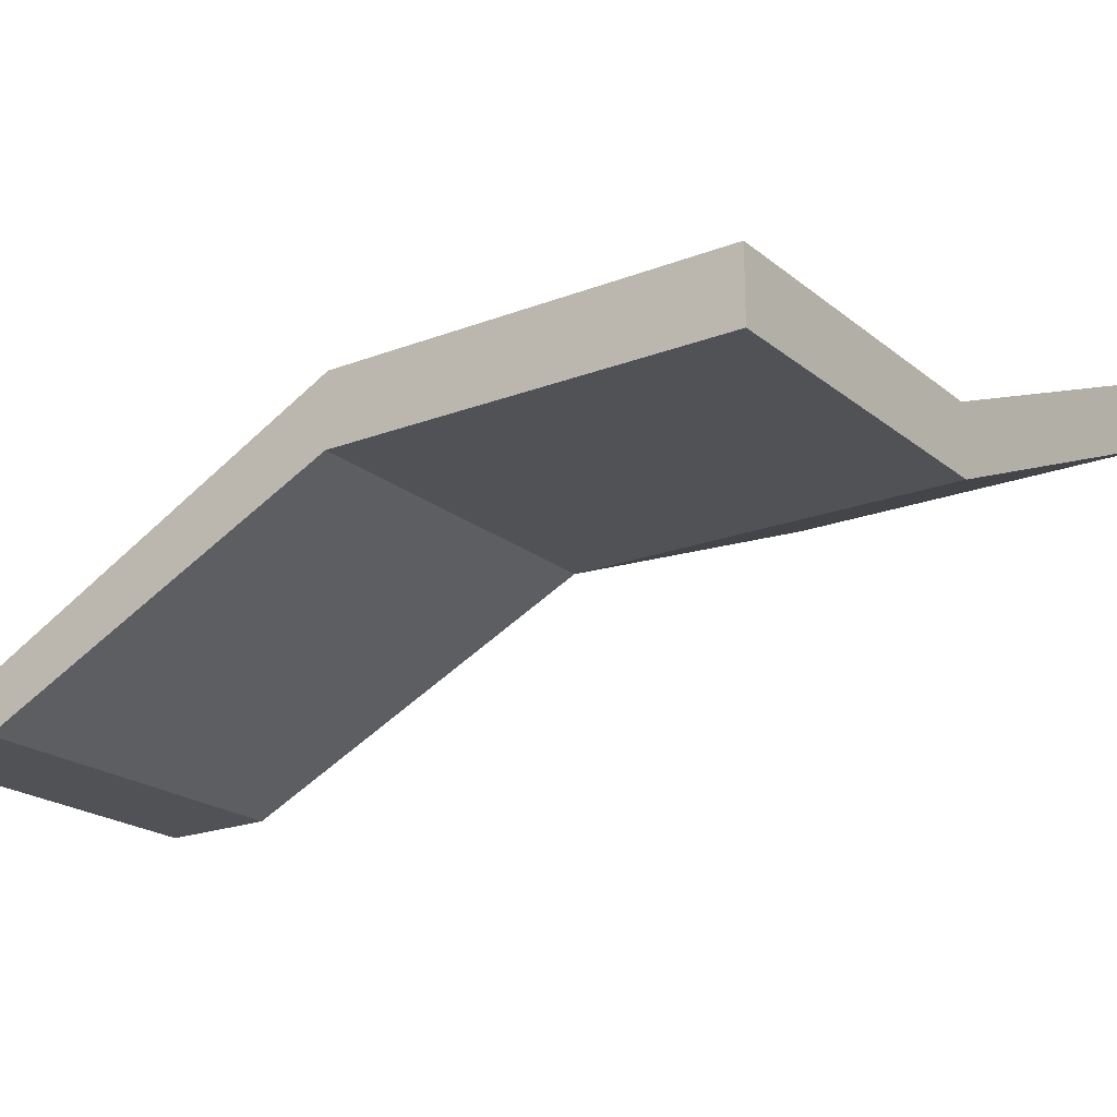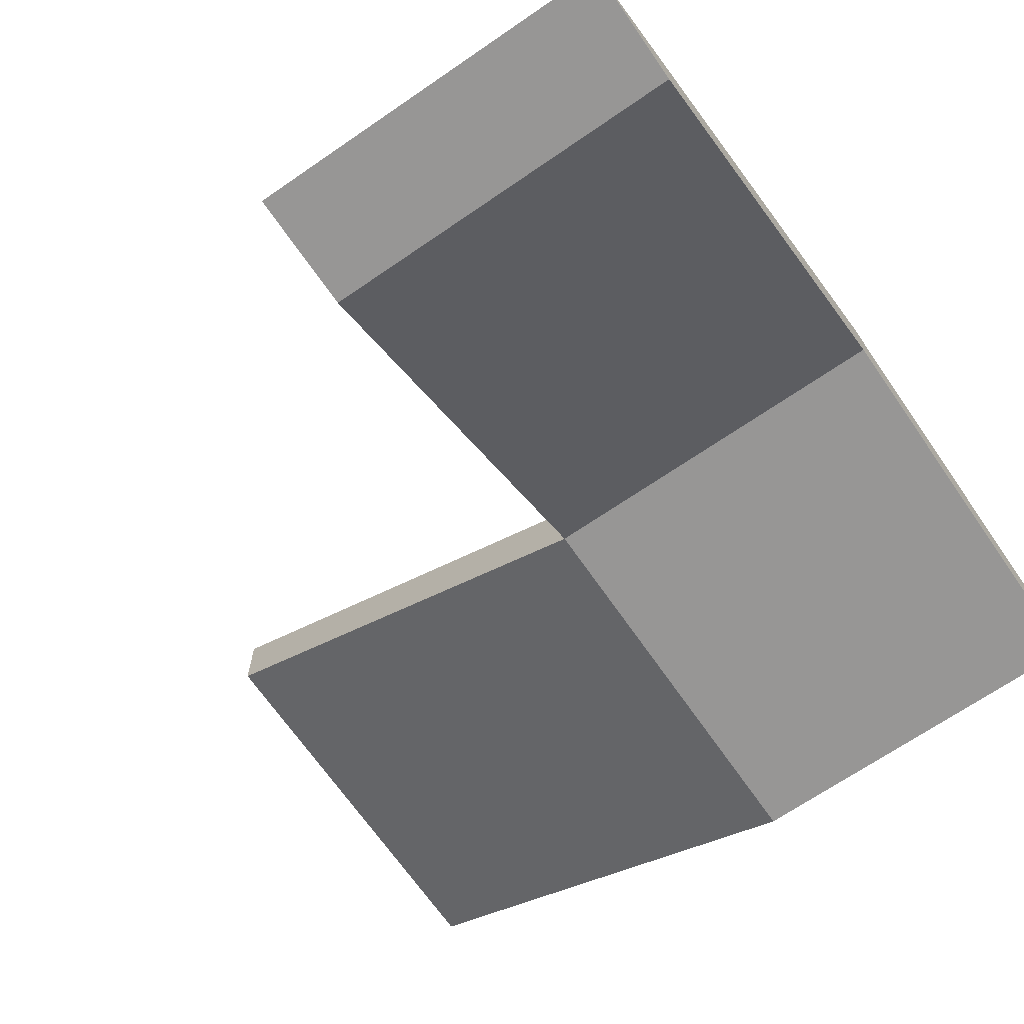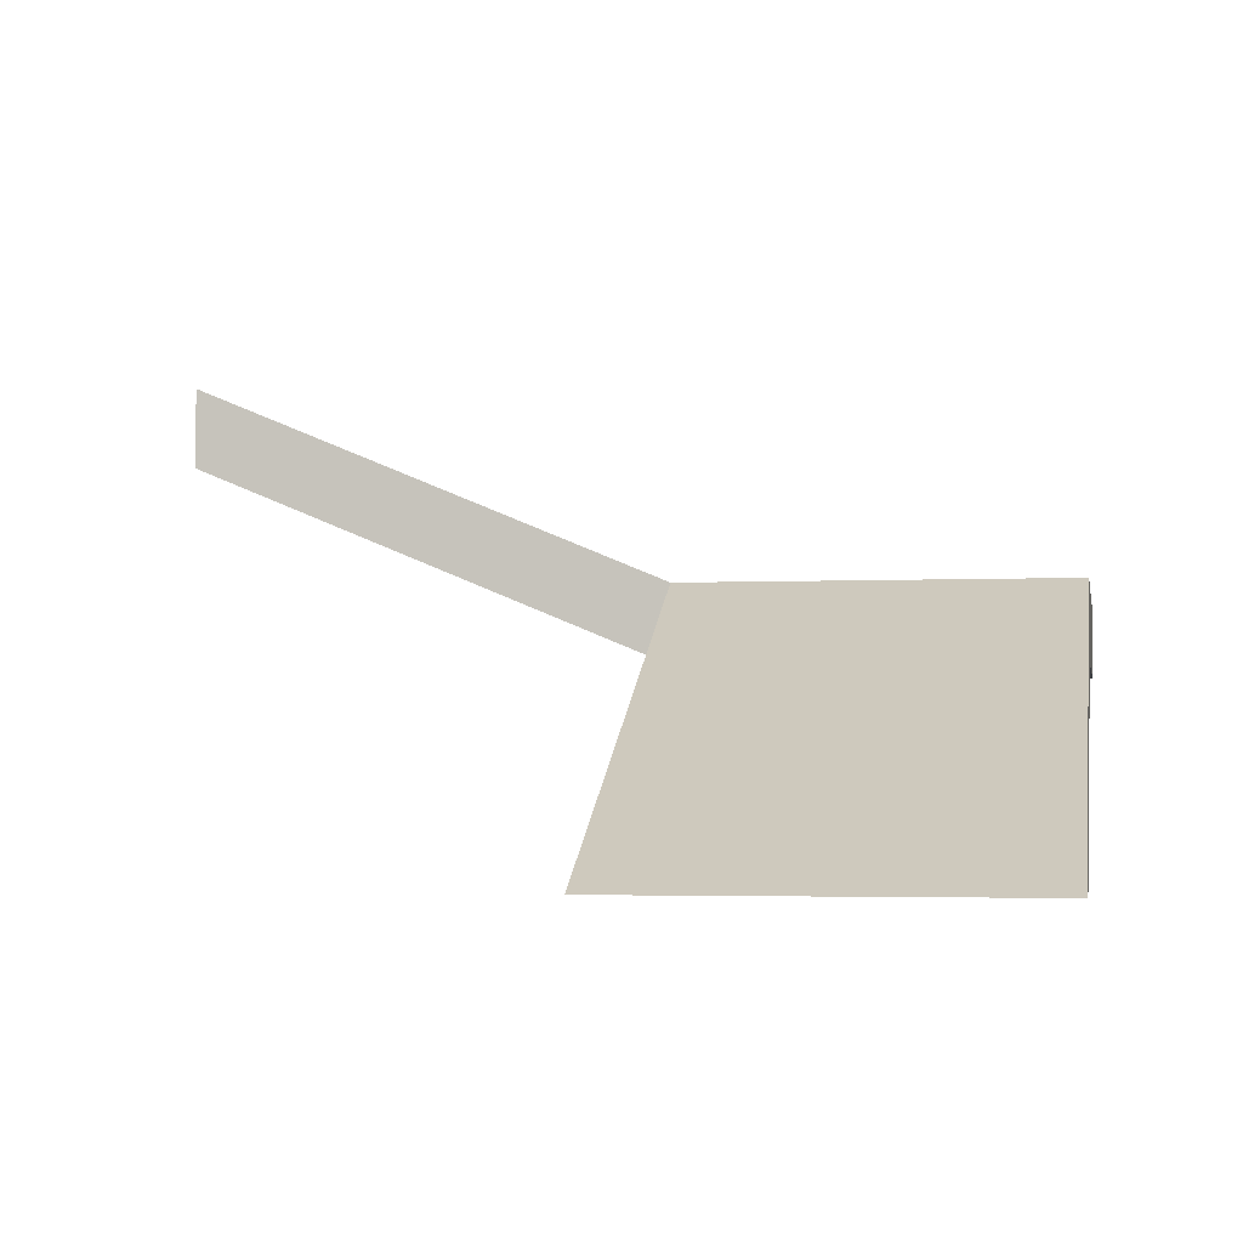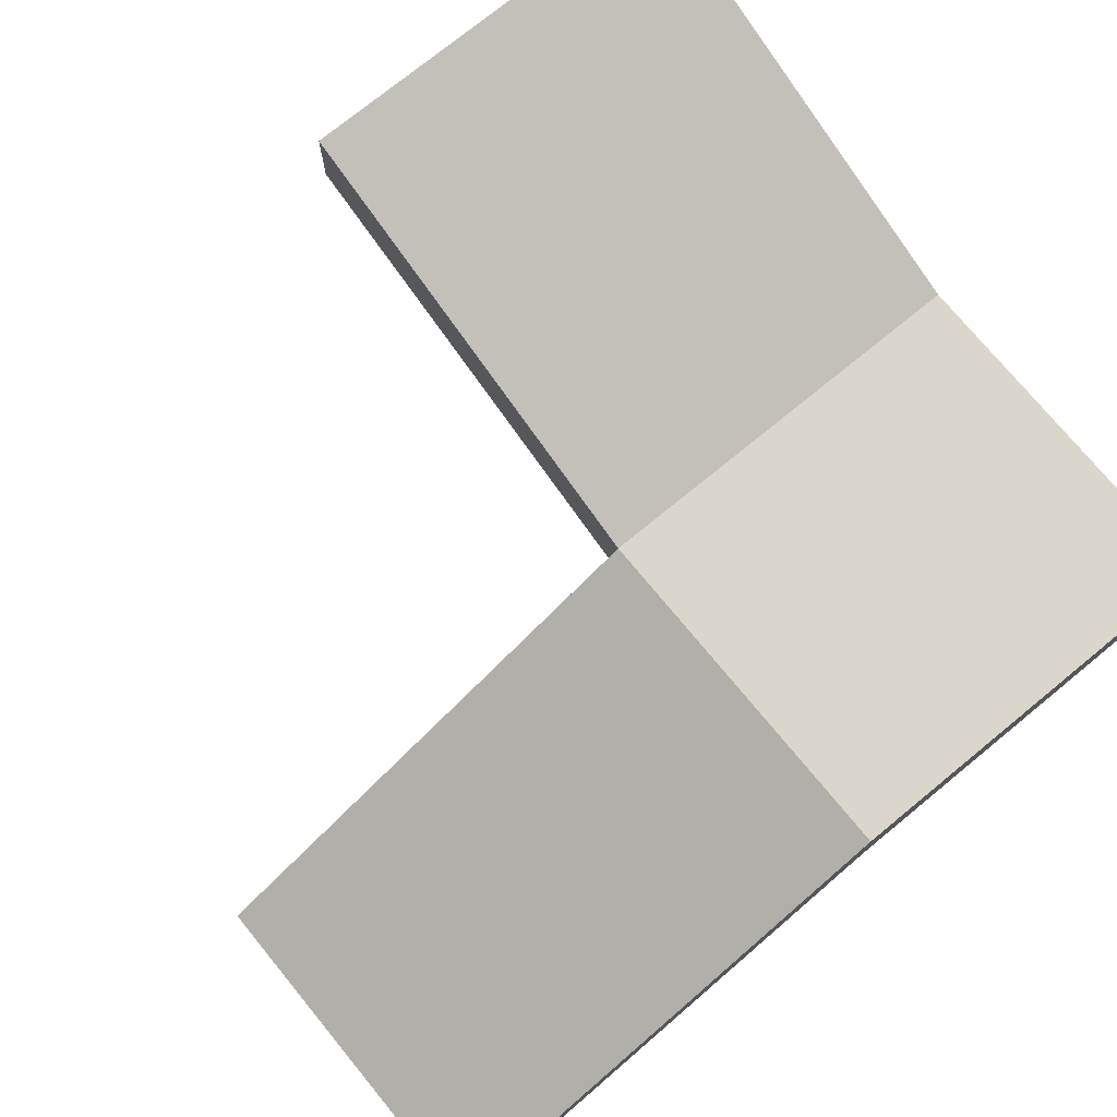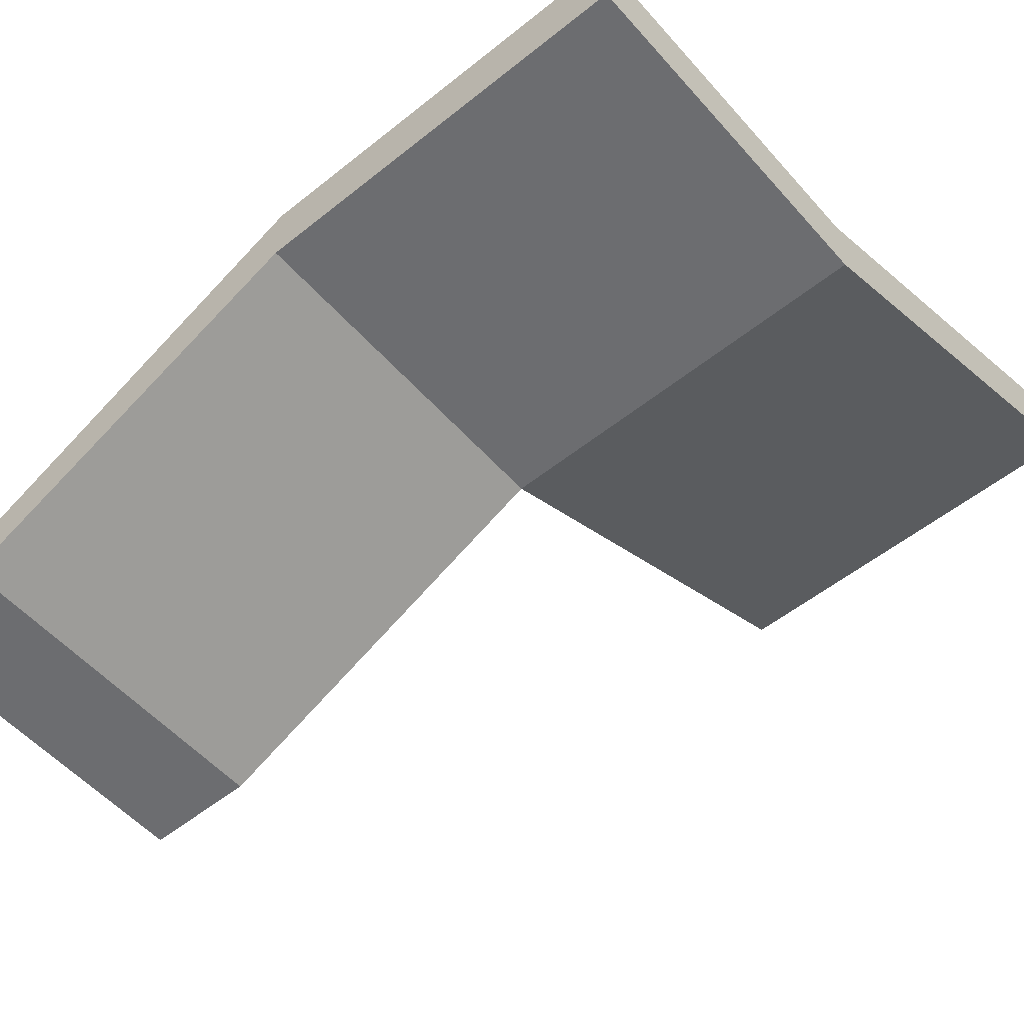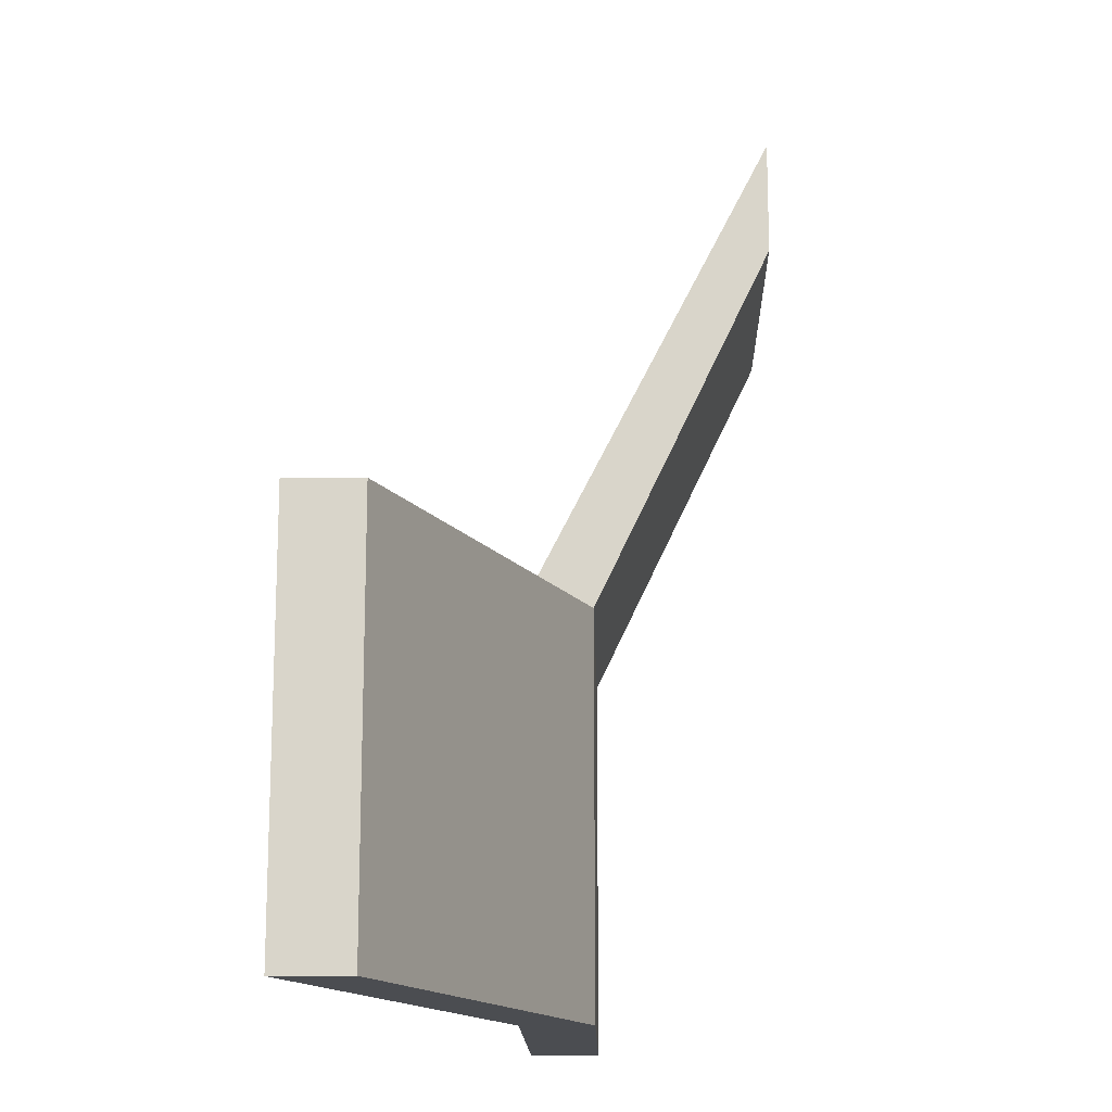
<metadata>
{"format":"obj","ext":"obj","renderer":"f3d","projection":"perspective","resolution":1024,"background":"white","views":[{"elev":-20.6,"azim":125.0,"up":"+Y"},{"elev":-67.9,"azim":34.6,"up":"+Y"},{"elev":-3.2,"azim":9.7,"up":"+Y"},{"elev":74.1,"azim":50.6,"up":"+Y"},{"elev":-54.0,"azim":130.4,"up":"+Y"},{"elev":-15.6,"azim":-88.6,"up":"+Z"}]}
</metadata>
<code>
g pb_Mesh33104
v 2.75 -0.25 -3.1
v 2.75 0.25 -0.3
v 2.75 0.25 -3.1
v 2.75 -0.25 -0.3
v -2.75 1.5 -0.3
v -2.75 1.5 -3.1
v 0.25 0.25 -0.3
v 0.25 0.25 -3.1
v -2.75 1.5 -3.1
v -2.75 1 -3.1
v 0.25 0.25 -3.1
v 0.25 -0.25 -3.1
v -2.75 1 -3.1
v -2.75 1 -0.3
v 0.25 -0.25 -3.1
v 0.25 -0.25 -0.3
v -2.75 1 -0.3
v -2.75 1.5 -0.3
v 0.25 -0.25 -0.3
v 0.25 0.25 -0.3
v 0.25 0.25 -0.3
v 0.25 0.25 -3.1
v 2.75 0.25 -0.3
v 2.75 0.25 -3.1
v 0.25 0.25 -3.1
v 0.25 -0.25 -3.1
v 2.75 0.25 -3.1
v 2.75 -0.25 -3.1
v 0.25 -0.25 -3.1
v 0.25 -0.25 -0.3
v 2.75 -0.25 -3.1
v 2.75 -0.25 -0.3
v 0.25 -1.5 2.3
v 0.25 -1.5 3.1
v 2.75 -1.5 2.3
v 2.75 -1.5 3.1
v 0.25 -0.25 -0.3
v 0.25 0.25 -0.3
v 0.25 -1.5 2.3
v 0.25 -1.5 3.1
v 2.75 -0.25 -0.3
v 0.25 -0.25 -0.3
v 2.75 -1.5 2.3
v 0.25 -1.5 2.3
v 0.25 0.25 -0.3
v 2.75 0.25 -0.3
v 0.25 -1.5 3.1
v 2.75 -1.5 3.1
v 2.75 0.25 -0.3
v 2.75 -0.25 -0.3
v 2.75 -1.5 3.1
v 2.75 -1.5 2.3
v -2.75 1.5 -3.1
v -2.75 1 -0.3
v -2.75 1 -3.1
v -2.75 1.5 -0.3
g pb_Mesh33104_0
f 3 2 1
f 2 4 1
f 7 6 5
f 7 8 6
f 11 10 9
f 11 12 10
f 15 14 13
f 15 16 14
f 19 18 17
f 19 20 18
f 23 22 21
f 23 24 22
f 27 26 25
f 27 28 26
f 31 30 29
f 31 32 30
f 35 34 33
f 35 36 34
f 39 38 37
f 39 40 38
f 43 42 41
f 43 44 42
f 47 46 45
f 47 48 46
f 51 50 49
f 51 52 50
f 55 54 53
f 54 56 53

</code>
